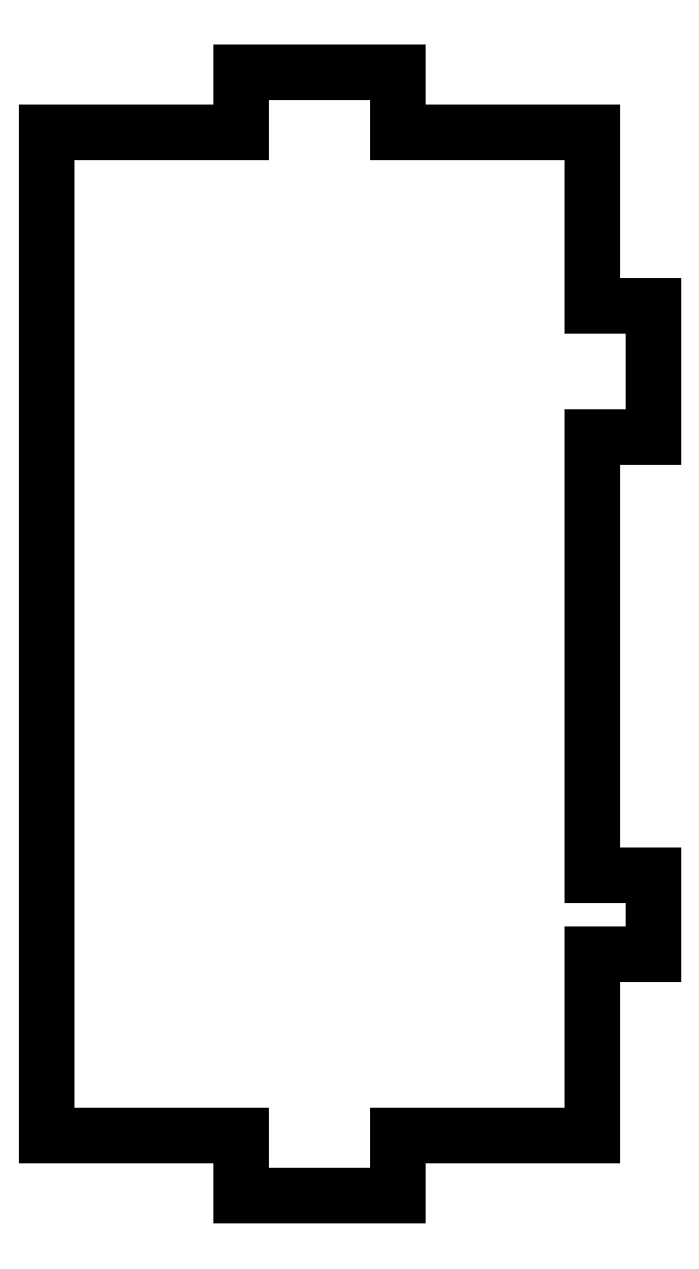
<metadata>
{"format":"dxf","ext":"dxf","renderer":"ezdxf+matplotlib","layout":"modelspace","background":"white","min_lineweight":24,"dpi":150}
</metadata>
<code>
0
SECTION
2
ENTITIES
0
LINE
8
0
10
-53.15
20
38.25
30
0
11
-53.15
21
-38.25
31
0
0
LINE
8
0
10
-53.15
20
38.25
30
0
11
-38.32
21
38.25
31
0
0
LINE
8
0
10
-38.32
20
38.25
30
0
11
-38.32
21
42.88
31
0
0
LINE
8
0
10
-38.32
20
42.88
30
0
11
-26.32
21
42.88
31
0
0
LINE
8
0
10
-26.32
20
42.88
30
0
11
-26.32
21
38.25
31
0
0
LINE
8
0
10
-26.32
20
38.25
30
0
11
-11.5
21
38.25
31
0
0
LINE
8
0
10
-11.5
20
38.25
30
0
11
-11.5
21
25.06
31
0
0
LINE
8
0
10
-11.5
20
25.06
30
0
11
-6.875
21
25.06
31
0
0
LINE
8
0
10
-6.875
20
25.06
30
0
11
-6.875
21
15.06
31
0
0
LINE
8
0
10
-6.875
20
15.06
30
0
11
-11.5
21
15.06
31
0
0
LINE
8
0
10
-11.5
20
15.06
30
0
11
-11.5
21
-18.44
31
0
0
LINE
8
0
10
-11.5
20
-18.44
30
0
11
-6.875
21
-18.44
31
0
0
LINE
8
0
10
-6.875
20
-18.44
30
0
11
-6.875
21
-24.44
31
0
0
LINE
8
0
10
-6.875
20
-24.44
30
0
11
-11.5
21
-24.44
31
0
0
LINE
8
0
10
-11.5
20
-24.44
30
0
11
-11.5
21
-38.25
31
0
0
LINE
8
0
10
-11.5
20
-38.25
30
0
11
-26.32
21
-38.25
31
0
0
LINE
8
0
10
-26.32
20
-38.25
30
0
11
-26.32
21
-42.88
31
0
0
LINE
8
0
10
-26.32
20
-42.88
30
0
11
-38.32
21
-42.88
31
0
0
LINE
8
0
10
-38.32
20
-42.88
30
0
11
-38.32
21
-38.25
31
0
0
LINE
8
0
10
-38.32
20
-38.25
30
0
11
-53.15
21
-38.25
31
0
0
ENDSEC
0
EOF

</code>
